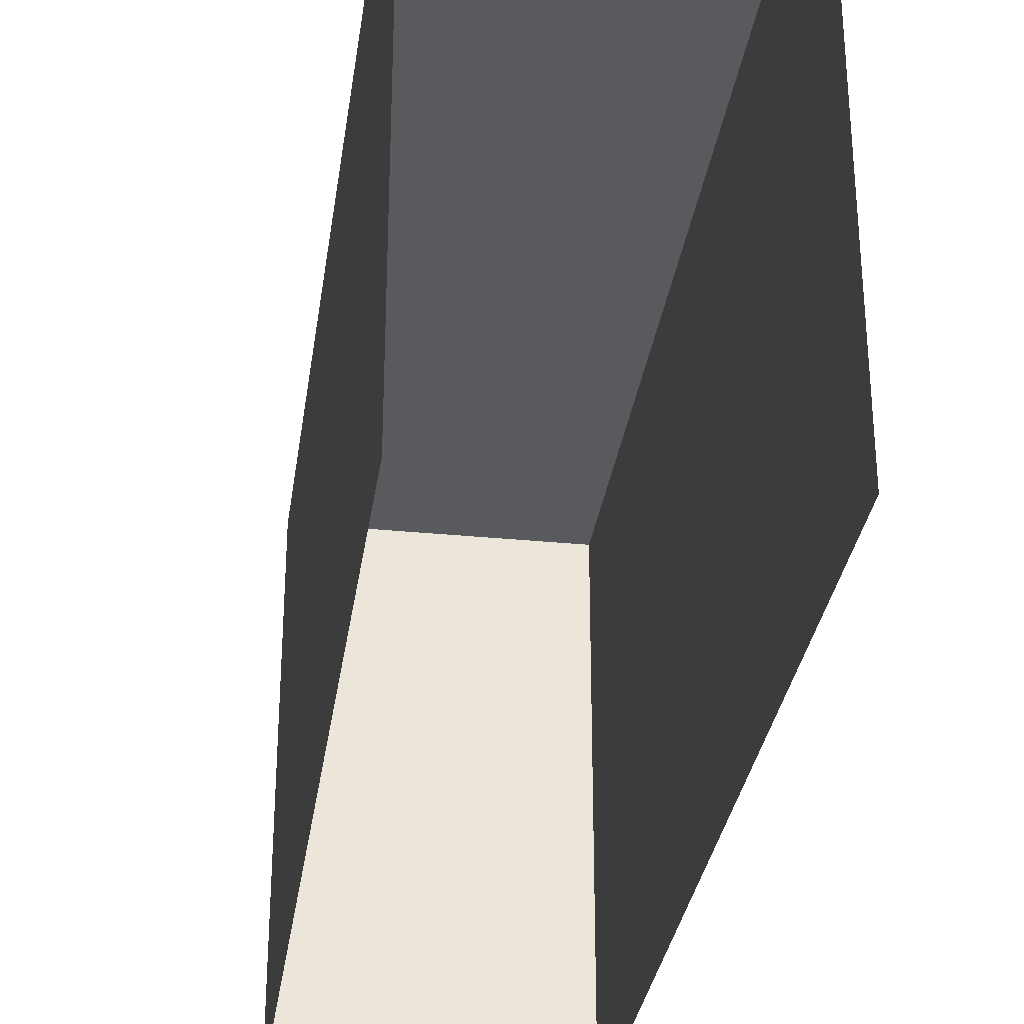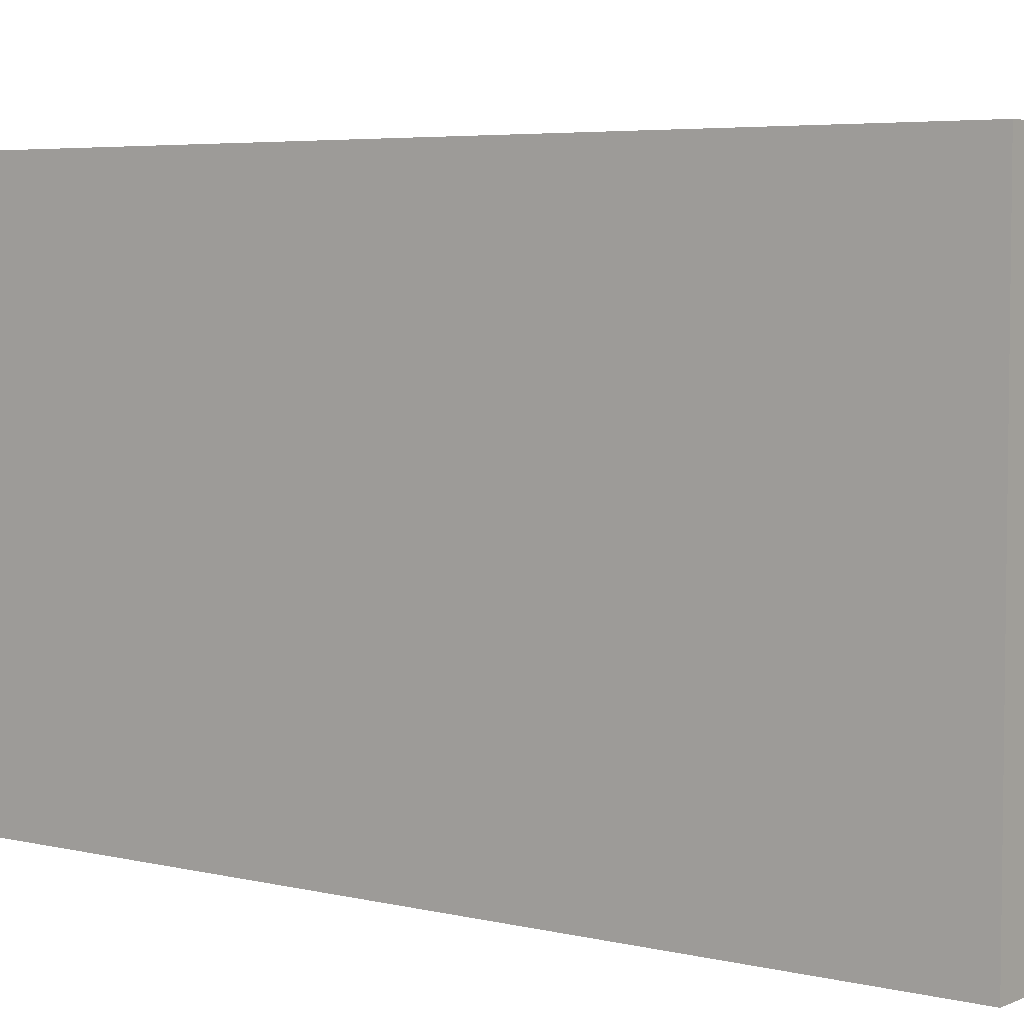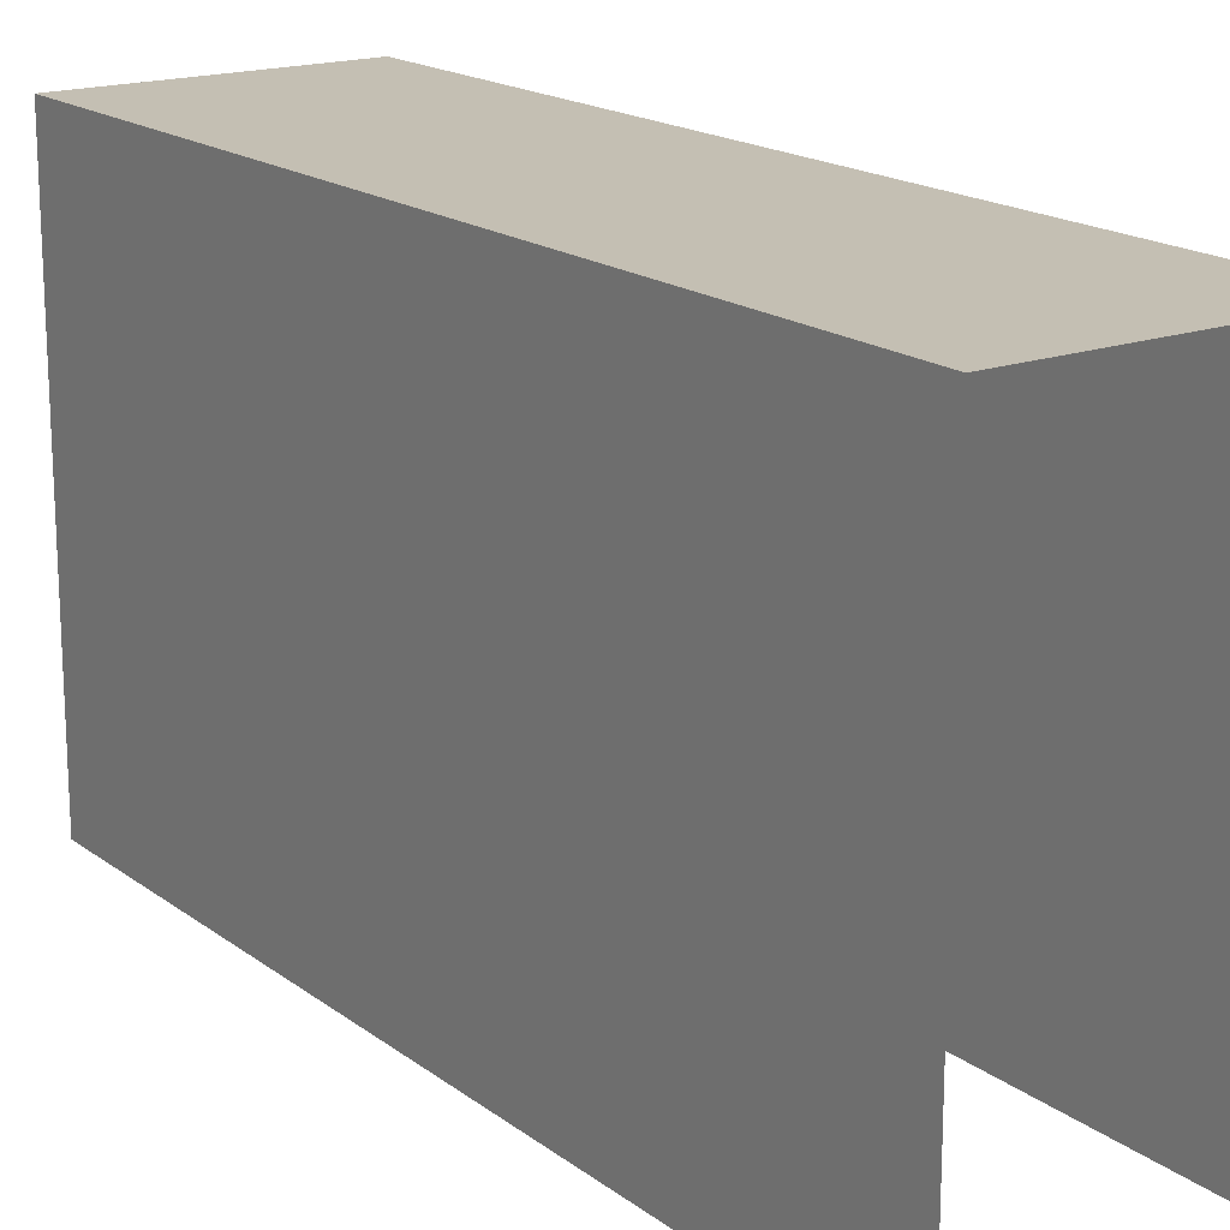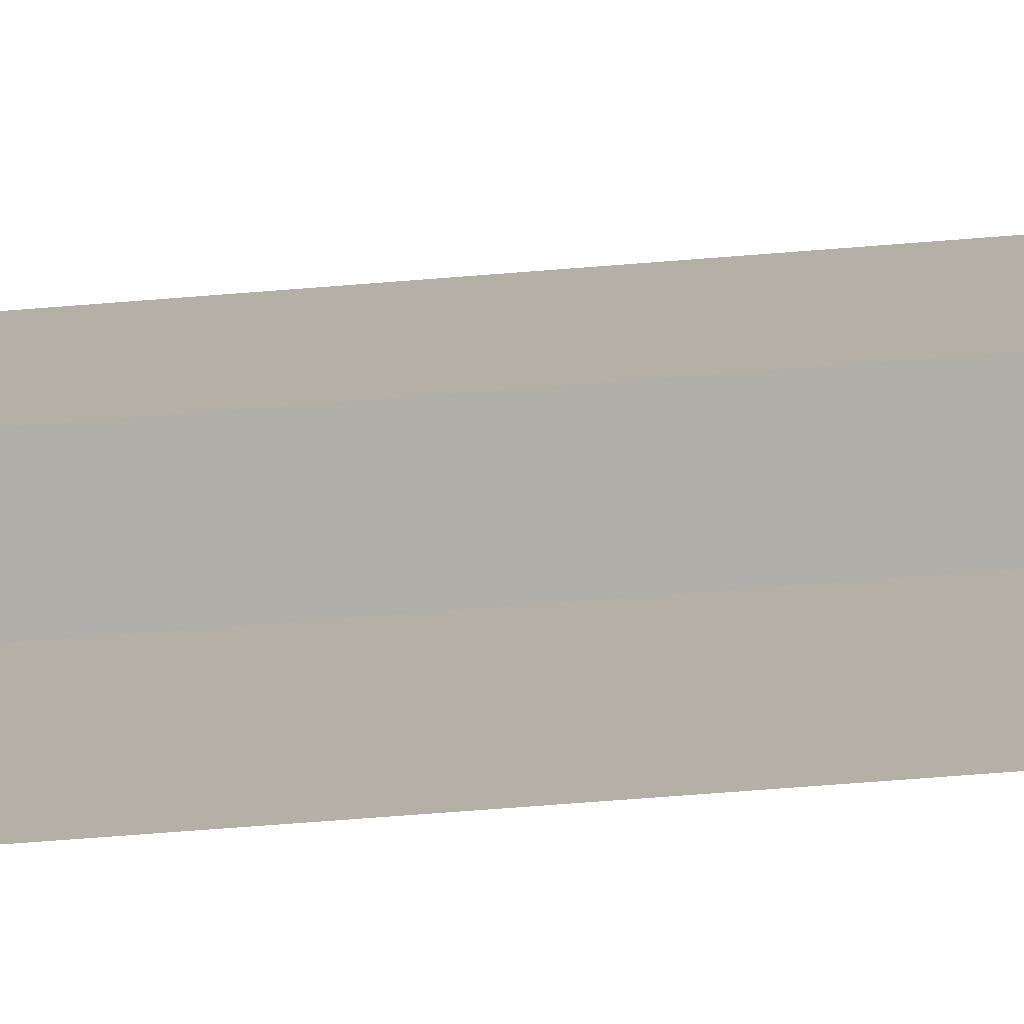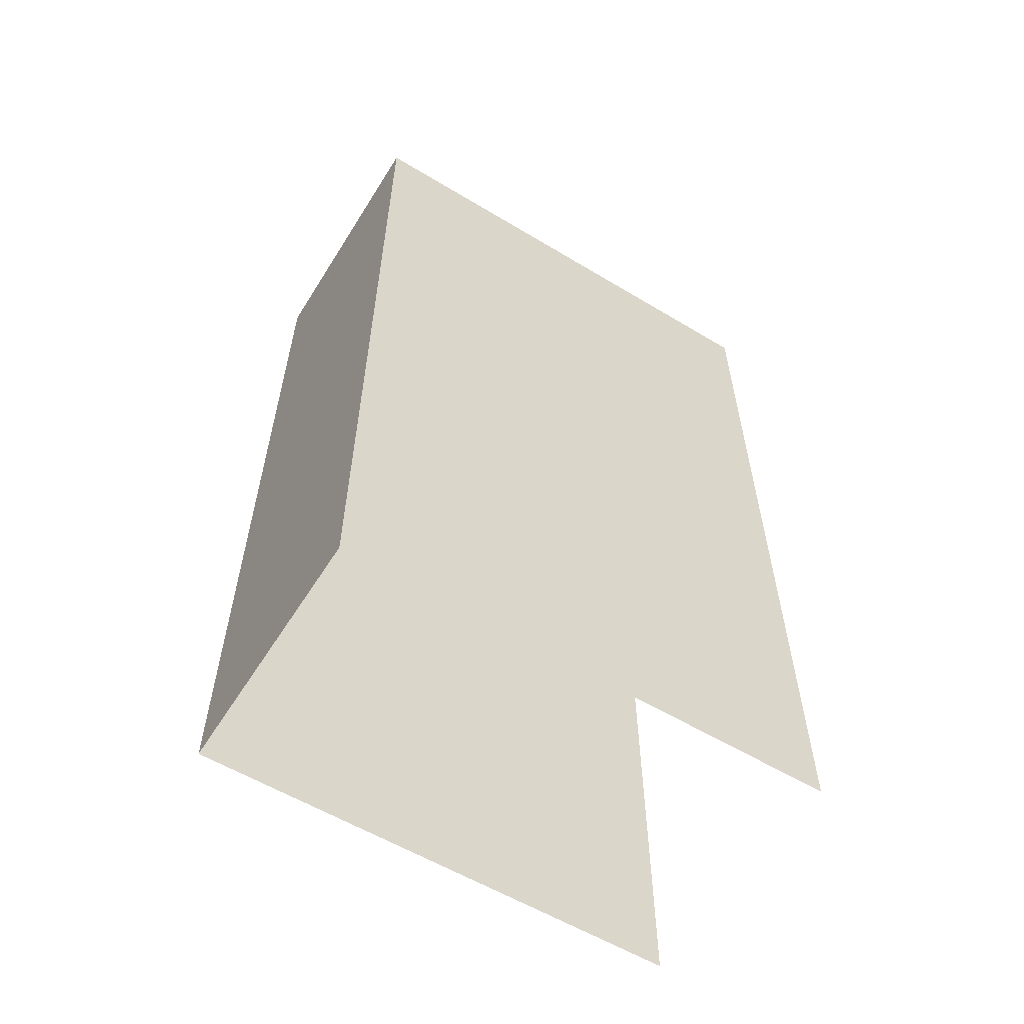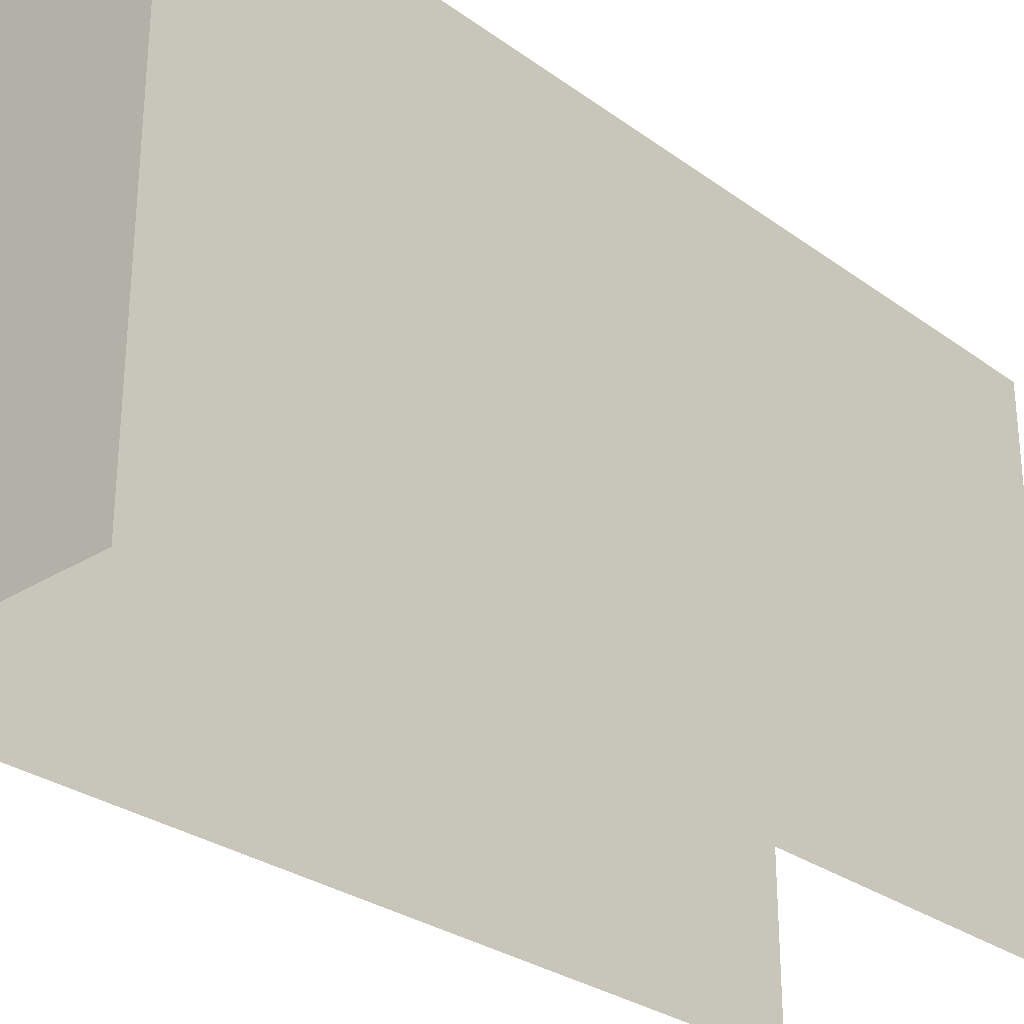
<metadata>
{"format":"obj","ext":"obj","renderer":"f3d","projection":"perspective","resolution":1024,"background":"white","views":[{"elev":-31.6,"azim":-8.0,"up":"+Z"},{"elev":4.9,"azim":127.3,"up":"+Z"},{"elev":17.7,"azim":-35.2,"up":"+Z"},{"elev":-77.5,"azim":94.3,"up":"+Z"},{"elev":-58.2,"azim":58.1,"up":"+Y"},{"elev":-28.9,"azim":-137.1,"up":"+Z"}]}
</metadata>
<code>
g Mesh7
v 328.8 23.5 -114.4
v 328.8 18.1 -114.4
v 328.8 18.1 -111.4
v 328.8 23.5 -111.4
v 328.8 18.1 -114.4
v 328.8 23.5 -114.4
v 328.8 18.1 -111.4
v 328.8 23.5 -111.4
v 328.8 23.5 -114.4
v 328.8 23.5 -111.4
v 327.3 23.5 -111.4
v 327.3 23.5 -114.4
v 328.8 23.5 -111.4
v 328.8 23.5 -114.4
v 327.3 23.5 -111.4
v 327.3 23.5 -114.4
v 327.3 23.5 -111.4
v 328.8 23.5 -111.4
v 328.8 18.1 -111.4
v 327.3 18.1 -111.4
v 328.8 23.5 -111.4
v 327.3 23.5 -111.4
v 328.8 18.1 -111.4
v 327.3 18.1 -111.4
v 327.3 23.5 -111.4
v 327.3 18.1 -111.4
v 327.3 18.1 -114.4
v 327.3 23.5 -114.4
v 327.3 18.1 -111.4
v 327.3 23.5 -111.4
v 327.3 18.1 -114.4
v 327.3 23.5 -114.4
g Mesh7_0
f 3 2 1
f 1 4 3
f 7 6 5
f 6 7 8
f 11 10 9
f 9 12 11
f 15 14 13
f 14 15 16
f 19 18 17
f 17 20 19
f 23 22 21
f 22 23 24
f 27 26 25
f 25 28 27
f 31 30 29
f 30 31 32

</code>
